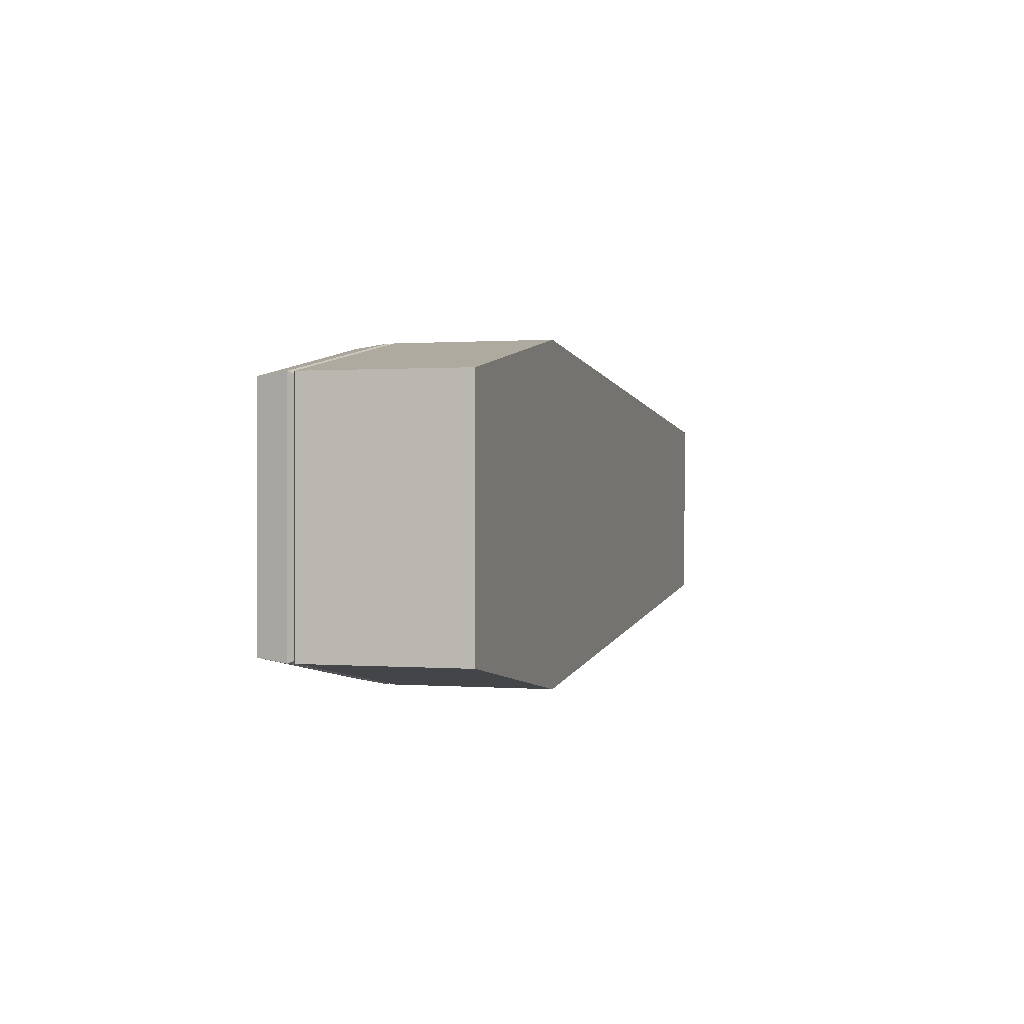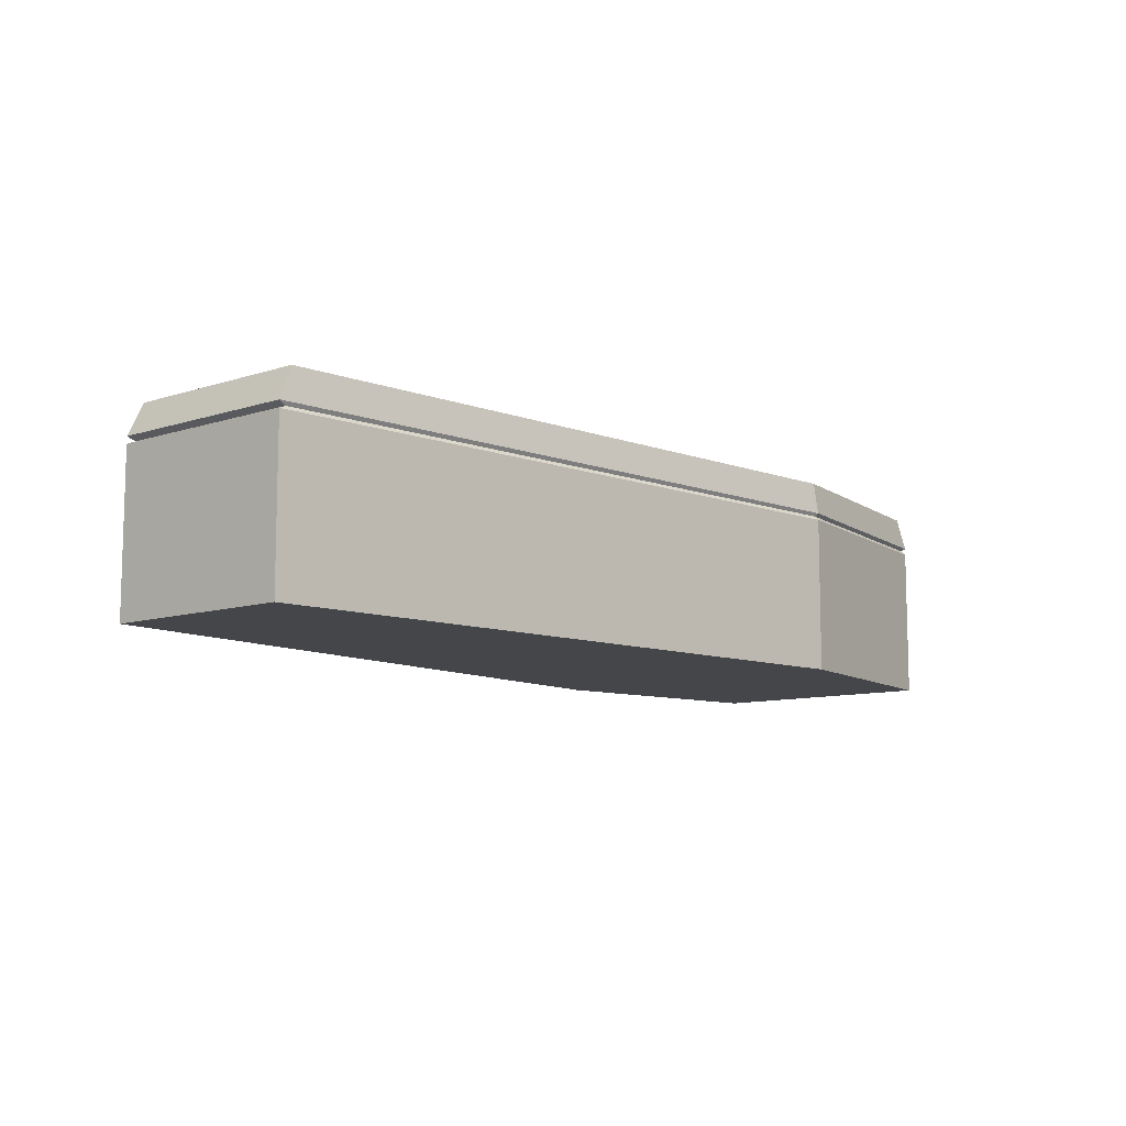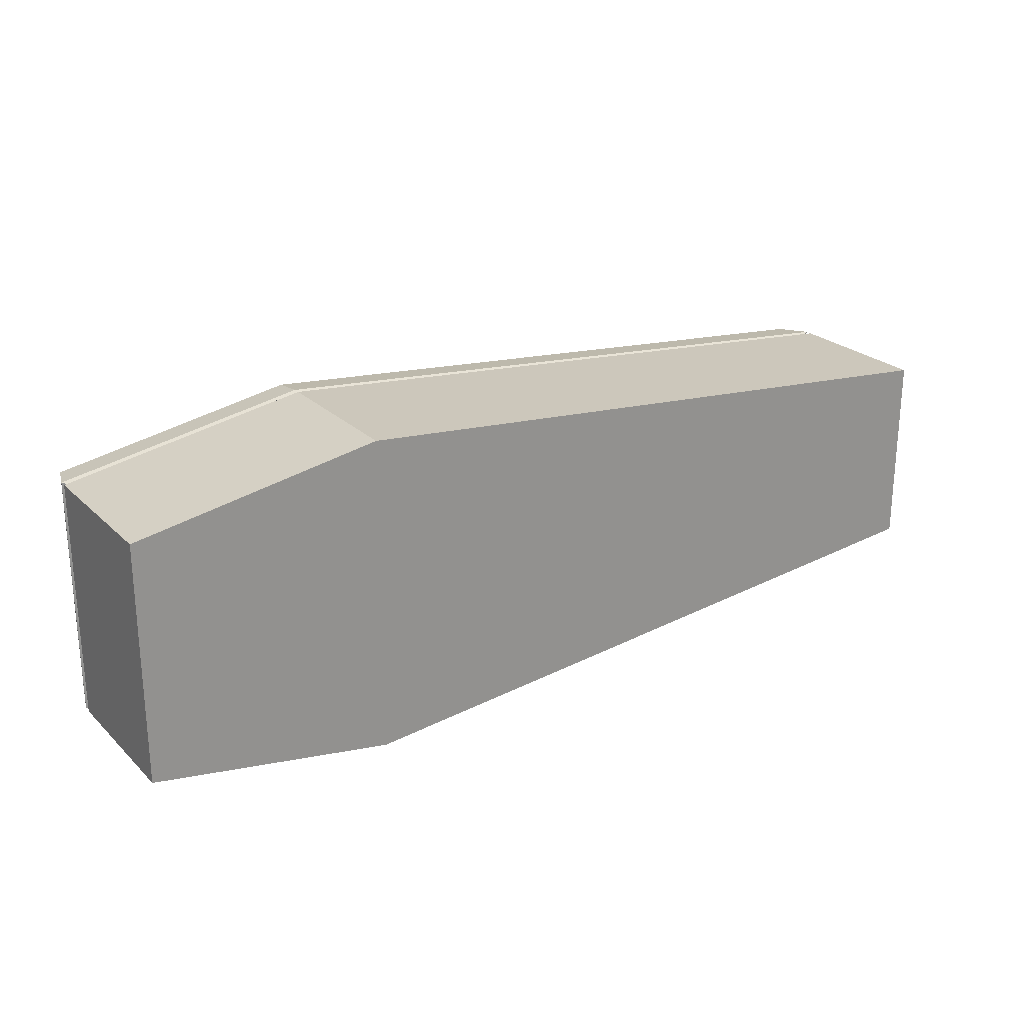
<metadata>
{"format":"obj","ext":"obj","renderer":"f3d","projection":"perspective","resolution":1024,"background":"white","views":[{"elev":0.6,"azim":-74.2,"up":"+Z"},{"elev":-9.5,"azim":130.4,"up":"+Y"},{"elev":24.1,"azim":-33.5,"up":"+Z"}]}
</metadata>
<code>
o Cube
v 3.823 -0.8034 -0.8108
v 3.823 -0.8034 0.8108
v -3.823 -0.8034 1
v -3.823 -0.8034 -1
v 3.705 0.8034 -0.789
v 3.705 0.8034 0.789
v -3.737 0.8034 0.9732
v -3.737 0.8034 -0.9732
v -1.792 -0.8034 -1.346
v -1.792 -0.8034 1.346
v -1.787 0.8034 -1.31
v -1.787 0.8034 1.31
v 3.823 0.5403 -0.8108
v 3.823 0.5403 0.8108
v -3.823 0.5403 1
v -3.823 0.5403 -1
v -1.792 0.5403 -1.346
v -1.792 0.5403 1.346
v -1.792 0.4837 1.346
v 3.823 0.4837 -0.8108
v 3.823 0.4837 0.8108
v -3.823 0.4837 1
v -3.823 0.4837 -1
v -1.792 0.4837 -1.346
v 3.758 0.512 -0.7988
v 3.758 0.512 0.7988
v -3.776 0.512 0.9852
v -3.776 0.512 -0.9852
v -1.775 0.512 -1.326
v -1.775 0.512 1.326
v -0.5451 0.7889 -0.008543
v -2.748 0.7889 -0.2293
v -0.5451 0.8568 -0.008543
v -2.748 0.8568 -0.2293
v -0.5451 0.7889 0.000515
v -2.748 0.7889 0.2293
v -0.5451 0.8568 0.000515
v -2.748 0.8568 0.2293
v -2.647 0.7889 -0.1539
v -2.647 0.8568 -0.1539
v -2.645 0.8568 0.1707
v -2.645 0.7889 0.1707
v -2.452 0.7889 -0.4121
v -2.748 0.7889 -0.5542
v -2.748 0.8568 -0.5542
v -2.452 0.8568 -0.4121
v -2.748 0.8568 0.5641
v -2.748 0.7889 0.5641
v -2.456 0.8568 0.4164
v -2.456 0.7889 0.4164
v -2.748 0.8568 0.5551
v -2.461 0.8568 0.4098
v -2.748 0.7889 0.5551
v -2.461 0.7889 0.4098
v -2.748 0.7889 -0.5467
v -2.457 0.7889 -0.4062
v -2.457 0.8568 -0.4062
v -2.748 0.8568 -0.5467
v -2.745 0.7889 -0.2268
v -2.745 0.8568 -0.2268
v -2.745 0.8568 0.2273
v -2.745 0.7889 0.2273
v -2.738 0.7889 -0.5494
v -2.738 0.8568 -0.5494
v -2.739 0.8568 0.5591
v -2.739 0.7889 0.5591
v -2.739 0.7889 0.5501
v -2.739 0.8568 0.5501
v -2.739 0.8568 -0.542
v -2.739 0.7889 -0.542
v -0.5451 0.8568 -0.008293
v -2.748 0.8568 -0.2167
v -0.5451 0.7889 -0.008293
v -2.748 0.7889 -0.2167
v -2.647 0.7889 -0.145
v -2.647 0.8568 -0.145
v -2.745 0.7889 -0.2142
v -2.745 0.8568 -0.2142
v -2.748 0.8568 0.217
v -0.5451 0.7889 0.000272
v -2.645 0.8568 0.1619
v -2.745 0.8568 0.2151
v -0.5451 0.8568 0.000272
v -2.748 0.7889 0.217
v -2.645 0.7889 0.1619
v -2.745 0.7889 0.2151
v -2.634 0.8568 0.1847
v -2.634 0.7889 0.1847
v -2.748 0.8568 0.2485
v -2.748 0.7889 0.2485
v -2.745 0.8568 0.2463
v -2.745 0.7889 0.2463
v -2.64 0.7889 -0.1623
v -2.64 0.8568 -0.1623
v -2.748 0.7889 -0.2399
v -2.748 0.8568 -0.2399
v -2.745 0.7889 -0.2373
v -2.745 0.8568 -0.2373
v -2.65 0.8568 -0.1566
v -2.649 0.8568 0.1727
v -2.649 0.7889 0.1727
v -2.463 0.8568 -0.4171
v -2.467 0.8568 0.4216
v -2.467 0.7889 0.4216
v -2.472 0.8568 0.4149
v -2.467 0.7889 -0.4112
v -2.65 0.7889 -0.1566
v -2.463 0.7889 -0.4171
v -2.472 0.7889 0.4149
v -2.467 0.8568 -0.4112
v -2.65 0.8568 -0.1475
v -2.65 0.7889 -0.1475
v -2.649 0.7889 0.1639
v -2.649 0.8568 0.1639
v -2.638 0.8568 0.187
v -2.638 0.7889 0.187
v -2.644 0.7889 -0.1651
v -2.644 0.8568 -0.1651
v -0.5584 0.8568 -0.009465
v -0.5584 0.8568 0.001595
v -0.5584 0.7889 0.001595
v -0.5584 0.7889 -0.009465
v -0.5584 0.8568 -0.00916
v -0.5584 0.7889 -0.00916
v -0.5584 0.7889 0.001298
v -0.5584 0.8568 0.001298
v -0.5665 0.7889 -0.01003
v -0.5665 0.8568 -0.01003
v -0.5665 0.8568 0.002252
v -0.5665 0.7889 0.002252
v -0.5665 0.8568 -0.009688
v -0.5665 0.7889 -0.009688
v -0.5665 0.7889 0.001922
v -0.5665 0.8568 0.001922
v -1.609 0.7889 -0.08216
v -1.609 0.8568 -0.08216
v -1.609 0.8568 0.08669
v -1.609 0.7889 0.08669
v -1.609 0.8568 -0.07751
v -1.609 0.7889 -0.07751
v -1.609 0.7889 0.08215
v -1.609 0.8568 0.08215
v -1.601 0.8568 -0.08161
v -1.601 0.8568 0.08604
v -1.601 0.7889 0.08604
v -1.601 0.8568 -0.07699
v -1.601 0.7889 -0.07699
v -1.601 0.7889 0.08154
v -1.601 0.8568 0.08154
v -1.601 0.7889 -0.08161
v -1.466 0.8568 -0.07223
v -1.465 0.8568 0.07506
v -1.465 0.7889 0.07506
v -1.466 0.8568 -0.06817
v -1.466 0.7889 -0.06817
v -1.465 0.7889 0.07111
v -1.465 0.8568 0.07111
v -1.466 0.7889 -0.07223
v -0.9881 0.7889 -0.4788
v -1.594 0.7889 -0.08549
v -1.594 0.8568 -0.08549
v -0.9881 0.8568 -0.4788
v -1.591 0.8568 0.089
v -1.591 0.7889 0.089
v -0.968 0.8568 0.4537
v -0.968 0.7889 0.4537
v -1.467 0.7889 -0.07234
v -1.467 0.8568 -0.07234
v -1.467 0.8568 0.07519
v -1.467 0.7889 0.07519
v -1.467 0.8568 -0.06827
v -1.467 0.7889 -0.06827
v -1.467 0.7889 0.07123
v -1.467 0.8568 0.07123
v -0.995 0.7889 -0.4743
v -0.995 0.8568 -0.4743
v -0.9751 0.8568 0.4496
v -0.9751 0.7889 0.4496
v -1.462 0.8568 -0.07197
v -1.461 0.8568 0.07475
v -1.461 0.7889 0.07475
v -1.462 0.8568 -0.06792
v -1.462 0.7889 -0.06792
v -1.461 0.7889 0.07081
v -1.461 0.8568 0.07081
v -1.462 0.7889 -0.07197
v -1.458 0.8568 -0.07168
v -1.457 0.8568 0.07442
v -1.457 0.7889 0.07442
v -1.458 0.8568 -0.06766
v -1.458 0.7889 -0.06766
v -1.457 0.7889 0.0705
v -1.457 0.8568 0.0705
v -1.458 0.7889 -0.07168
v -0.9969 0.8568 -0.4713
v -1.594 0.8568 -0.08542
v -0.9969 0.7889 -0.4713
v -1.594 0.7889 -0.08542
v -1.004 0.7889 -0.4669
v -1.004 0.8568 -0.4669
v -0.9782 0.8568 0.4459
v -0.9782 0.7889 0.4459
v -1.592 0.8568 0.08894
v -1.592 0.7889 0.08894
v -0.9852 0.7889 0.4419
v -0.9852 0.8568 0.4419
v -1.469 0.7889 -0.07245
v -1.003 0.7889 -0.4695
v -1.469 0.8568 -0.07245
v -1.468 0.8568 0.07532
v -1.468 0.7889 0.07532
v -1.469 0.8568 -0.06838
v -1.469 0.7889 -0.06838
v -1.468 0.7889 0.07136
v -1.468 0.8568 0.07136
v -1.003 0.8568 -0.4695
v -0.9829 0.8568 0.445
v -0.9829 0.7889 0.445
v -1.011 0.8568 -0.4622
v -1.011 0.7889 -0.4622
v -0.9928 0.7889 0.4374
v -0.9928 0.8568 0.4374
v -1.828 0.7889 -0.09729
v -1.828 0.8568 -0.09729
v -1.827 0.8568 0.1044
v -1.827 0.7889 0.1044
v -1.828 0.8568 -0.09174
v -1.828 0.7889 -0.09174
v -1.827 0.7889 0.09898
v -1.827 0.8568 0.09898
v -1.829 0.7889 -0.09735
v -1.829 0.8568 -0.09735
v -1.828 0.8568 0.1045
v -1.828 0.7889 0.1045
v -1.829 0.8568 -0.09179
v -1.829 0.7889 -0.09179
v -1.828 0.7889 0.09905
v -1.828 0.8568 0.09905
v -2.286 0.8568 -0.3893
v -2.144 0.8568 -0.539
v -2.144 0.7889 -0.539
v -2.286 0.7889 -0.3893
v -2.277 0.8568 0.3915
v -2.148 0.8568 0.5402
v -2.277 0.7889 0.3915
v -2.148 0.7889 0.5402
v -2.273 0.8568 0.3886
v -2.143 0.8568 0.5357
v -2.143 0.7889 0.5357
v -2.273 0.7889 0.3886
v -2.281 0.7889 -0.3861
v -2.138 0.7889 -0.5341
v -2.138 0.8568 -0.5341
v -2.281 0.8568 -0.3861
v -0.5451 0.7914 -0.008543
v -2.748 0.7914 -0.2293
v -0.5451 0.7914 0.000515
v -2.748 0.7914 0.2293
v -2.645 0.7914 0.1707
v -2.647 0.7914 -0.1539
v -2.748 0.7914 -0.5542
v -2.452 0.7914 -0.4121
v -2.748 0.7914 0.5641
v -2.456 0.7914 0.4164
v -2.461 0.7914 0.4098
v -2.748 0.7914 0.5551
v -2.748 0.7914 -0.5467
v -2.457 0.7914 -0.4062
v -2.739 0.7914 0.5591
v -2.738 0.7914 -0.5494
v -2.748 0.7914 -0.2167
v -0.5451 0.7914 -0.008293
v -2.748 0.7914 0.217
v -0.5451 0.7914 0.000272
v -2.748 0.7914 0.2485
v -2.634 0.7914 0.1847
v -2.64 0.7914 -0.1623
v -2.748 0.7914 -0.2399
v -2.463 0.7914 -0.4171
v -2.467 0.7914 0.4216
v -0.5584 0.7914 -0.009465
v -0.5584 0.7914 0.001595
v -0.5665 0.7914 -0.01003
v -0.5665 0.7914 0.002252
v -1.609 0.7914 -0.08216
v -1.609 0.7914 0.08669
v -1.601 0.7914 0.08604
v -1.601 0.7914 -0.08161
v -1.466 0.7914 -0.07223
v -1.465 0.7914 0.07506
v -1.594 0.7914 -0.08549
v -0.9881 0.7914 -0.4788
v -1.591 0.7914 0.089
v -0.968 0.7914 0.4537
v -0.9751 0.7914 0.4496
v -0.995 0.7914 -0.4743
v -1.461 0.7914 0.07475
v -1.462 0.7914 -0.07197
v -1.458 0.7914 -0.07168
v -1.457 0.7914 0.07442
v -1.594 0.7914 -0.08542
v -0.9969 0.7914 -0.4713
v -1.592 0.7914 0.08894
v -0.9782 0.7914 0.4459
v -0.9829 0.7914 0.445
v -1.003 0.7914 -0.4695
v -1.828 0.7914 -0.09729
v -1.827 0.7914 0.1044
v -1.829 0.7914 -0.09735
v -1.828 0.7914 0.1045
v -2.144 0.7914 -0.539
v -2.286 0.7914 -0.3893
v -2.148 0.7914 0.5402
v -2.277 0.7914 0.3915
v -2.273 0.7914 0.3886
v -2.143 0.7914 0.5357
v -2.281 0.7914 -0.3861
v -2.138 0.7914 -0.5341
v -2.748 0.8552 -0.2293
v -0.5451 0.8552 0.000515
v -2.647 0.8552 -0.1539
v -2.748 0.8552 -0.5542
v -2.452 0.8552 -0.4121
v -2.748 0.8552 0.5551
v -2.457 0.8552 -0.4062
v -2.738 0.8552 -0.5494
v -2.748 0.8552 0.2485
v -2.64 0.8552 -0.1623
v -2.463 0.8552 -0.4171
v -0.5584 0.8552 -0.009465
v -0.5665 0.8552 -0.01003
v -1.609 0.8552 -0.08216
v -1.601 0.8552 -0.08161
v -1.466 0.8552 -0.07223
v -1.594 0.8552 -0.08549
v -0.9881 0.8552 -0.4788
v -0.995 0.8552 -0.4743
v -1.462 0.8552 -0.07197
v -1.458 0.8552 -0.07168
v -0.9969 0.8552 -0.4713
v -1.592 0.8552 0.08894
v -1.003 0.8552 -0.4695
v -1.828 0.8552 -0.09729
v -1.829 0.8552 -0.09735
v -2.144 0.8552 -0.539
v -2.286 0.8552 -0.3893
v -2.273 0.8552 0.3886
v -2.138 0.8552 -0.5341
v -0.5451 0.8552 -0.008543
v -2.748 0.8552 0.2293
v -2.645 0.8552 0.1707
v -2.748 0.8552 0.5641
v -2.456 0.8552 0.4164
v -2.461 0.8552 0.4098
v -2.748 0.8552 -0.5467
v -2.739 0.8552 0.5591
v -2.748 0.8552 -0.2167
v -0.5451 0.8552 -0.008293
v -2.748 0.8552 0.217
v -0.5451 0.8552 0.000272
v -2.634 0.8552 0.1847
v -2.748 0.8552 -0.2399
v -2.467 0.8552 0.4216
v -0.5584 0.8552 0.001595
v -0.5665 0.8552 0.002252
v -1.609 0.8552 0.08669
v -1.601 0.8552 0.08604
v -1.465 0.8552 0.07506
v -1.591 0.8552 0.089
v -0.968 0.8552 0.4537
v -0.9751 0.8552 0.4496
v -1.461 0.8552 0.07475
v -1.457 0.8552 0.07442
v -1.594 0.8552 -0.08542
v -0.9782 0.8552 0.4459
v -0.9829 0.8552 0.445
v -1.827 0.8552 0.1044
v -1.828 0.8552 0.1045
v -2.148 0.8552 0.5402
v -2.277 0.8552 0.3915
v -2.143 0.8552 0.5357
v -2.281 0.8552 -0.3861
f 9 10 3 4
f 11 8 7 12
f 13 5 6 14
f 18 12 7 15
f 15 7 8 16
f 24 9 4 23
f 20 1 9 24
f 14 6 12 18
f 5 11 12 6
f 1 2 10 9
f 26 14 18 30
f 5 13 17 11
f 11 17 16 8
f 27 15 16 28
f 30 18 15 27
f 25 13 14 26
f 1 20 21 2
f 10 19 22 3
f 3 22 23 4
f 2 21 19 10
f 25 20 24 29
f 29 24 23 28
f 17 29 28 16
f 13 25 29 17
f 20 25 26 21
f 19 30 27 22
f 22 27 28 23
f 21 26 30 19
f 70 55 44 63
f 82 79 38 61
f 68 51 47 65
f 77 74 32 59
f 274 257 35 80
f 271 256 32 74
f 236 75 39 231
f 310 259 42 234
f 238 81 41 233
f 344 321 40 232
f 326 322 45 64
f 268 56 43 262
f 355 58 45 322
f 110 57 46 102
f 269 263 48 66
f 266 53 48 263
f 354 52 49 353
f 109 54 50 104
f 116 88 54 109
f 361 87 52 354
f 275 90 53 266
f 91 89 51 68
f 118 94 57 110
f 362 96 58 355
f 277 93 56 268
f 97 95 55 70
f 117 97 70 106
f 96 98 69 58
f 115 91 68 105
f 90 92 67 53
f 53 67 66 48
f 280 269 66 104
f 58 69 64 45
f 329 326 64 102
f 112 77 59 107
f 105 68 65 103
f 114 82 61 100
f 106 70 63 108
f 99 60 78 111
f 113 86 77 112
f 232 40 76 235
f 237 85 75 236
f 273 271 74 84
f 255 272 73 31
f 86 84 74 77
f 60 34 72 78
f 62 36 84 86
f 258 273 84 36
f 234 42 85 237
f 101 62 86 113
f 111 78 82 114
f 235 76 81 238
f 272 274 80 73
f 78 72 79 82
f 36 62 92 90
f 100 61 91 115
f 61 38 89 91
f 258 36 90 275
f 351 41 87 361
f 101 42 88 116
f 34 60 98 96
f 107 59 97 117
f 59 32 95 97
f 260 39 93 277
f 319 34 96 362
f 99 40 94 118
f 60 99 118 98
f 39 107 117 93
f 62 101 116 92
f 41 100 115 87
f 76 111 114 81
f 42 101 113 85
f 85 113 112 75
f 40 99 111 76
f 56 106 108 43
f 81 114 100 41
f 52 105 103 49
f 75 112 107 39
f 323 329 102 46
f 264 280 104 50
f 87 115 105 52
f 93 117 106 56
f 98 118 110 69
f 92 116 109 67
f 67 109 104 66
f 69 110 102 64
f 71 123 126 83
f 35 121 125 80
f 80 125 124 73
f 33 119 123 71
f 349 330 119 33
f 83 126 120 37
f 257 282 121 35
f 73 124 122 31
f 123 131 134 126
f 121 130 133 125
f 125 133 132 124
f 119 128 131 123
f 330 331 128 119
f 126 134 129 120
f 282 284 130 121
f 124 132 127 122
f 146 139 142 149
f 145 138 141 148
f 148 141 140 147
f 143 136 139 146
f 333 332 136 143
f 149 142 137 144
f 287 286 138 145
f 147 140 135 150
f 213 147 150 207
f 375 201 165 370
f 215 149 144 210
f 200 195 162 176
f 209 143 146 212
f 214 148 147 213
f 211 145 148 214
f 212 146 149 215
f 182 154 157 185
f 181 153 156 184
f 184 156 155 183
f 179 151 154 182
f 338 334 151 179
f 185 157 152 180
f 297 290 153 181
f 183 155 158 186
f 342 335 161 216
f 302 197 159 292
f 374 196 161 335
f 220 198 160 208
f 305 293 164 218
f 222 203 163 217
f 303 204 164 293
f 205 202 166 178
f 221 205 178 218
f 201 206 177 165
f 294 295 178 166
f 197 199 175 159
f 336 337 176 162
f 154 171 174 157
f 153 170 173 156
f 156 173 172 155
f 151 168 171 154
f 219 200 176 216
f 157 174 169 152
f 155 172 167 158
f 191 183 186 194
f 300 297 181 189
f 193 185 180 188
f 339 338 179 187
f 187 179 182 190
f 192 184 183 191
f 189 181 184 192
f 190 182 185 193
f 131 190 193 134
f 130 189 192 133
f 133 192 191 132
f 128 187 190 131
f 331 339 187 128
f 134 193 188 129
f 284 300 189 130
f 132 191 194 127
f 209 168 200 219
f 158 167 199 197
f 207 150 198 220
f 333 143 196 374
f 289 158 197 302
f 168 151 195 200
f 152 169 206 201
f 211 170 205 221
f 170 153 202 205
f 287 145 204 303
f 210 144 203 222
f 368 152 201 375
f 169 210 222 206
f 145 211 221 204
f 167 207 220 199
f 143 209 219 196
f 196 219 216 161
f 204 221 218 164
f 206 222 217 177
f 295 305 218 178
f 199 220 208 175
f 337 342 216 176
f 171 212 215 174
f 170 211 214 173
f 173 214 213 172
f 168 209 212 171
f 174 215 210 169
f 172 213 207 167
f 139 227 230 142
f 138 226 229 141
f 141 229 228 140
f 136 224 227 139
f 252 251 242 241
f 142 230 225 137
f 248 247 243 244
f 140 228 223 135
f 227 235 238 230
f 226 234 237 229
f 229 237 236 228
f 224 232 235 227
f 343 344 232 224
f 230 238 233 225
f 308 310 234 226
f 228 236 231 223
f 345 346 239 240
f 254 253 240 239
f 318 252 241 311
f 382 254 239 346
f 313 314 245 246
f 250 249 246 245
f 381 248 244 379
f 315 250 245 314
f 308 226 250 315
f 366 137 248 381
f 226 138 249 250
f 137 225 247 248
f 343 224 254 382
f 285 135 252 318
f 224 136 253 254
f 135 223 251 252
f 332 285 318 348
f 223 307 317 251
f 138 286 316 249
f 377 308 315 347
f 347 315 314 380
f 249 316 313 246
f 379 380 314 313
f 251 317 312 242
f 348 318 311 345
f 241 242 312 311
f 377 378 310 308
f 223 231 309 307
f 175 208 306 296
f 371 376 305 295
f 153 290 304 202
f 367 287 303 341
f 334 289 302 340
f 150 288 301 198
f 365 373 300 284
f 127 194 299 283
f 194 186 298 299
f 373 372 297 300
f 159 175 296 292
f 370 371 295 294
f 341 303 293 369
f 376 369 293 305
f 198 301 291 160
f 340 302 292 336
f 208 160 291 306
f 372 368 290 297
f 186 158 289 298
f 202 304 294 166
f 367 366 286 287
f 150 135 285 288
f 364 365 284 282
f 122 127 283 281
f 320 364 282 257
f 31 122 281 255
f 353 363 280 264
f 43 108 279 262
f 32 256 278 95
f 321 260 277 328
f 42 259 276 88
f 350 258 275 327
f 358 360 274 272
f 350 359 273 258
f 349 358 272 255
f 359 357 271 273
f 108 63 270 279
f 363 356 269 280
f 328 277 268 325
f 95 278 267 55
f 327 275 266 324
f 88 276 265 54
f 54 265 264 50
f 324 266 263 352
f 356 352 263 269
f 55 267 261 44
f 325 268 262 323
f 63 44 261 270
f 231 39 260 309
f 378 351 259 310
f 357 319 256 271
f 360 320 257 274
f 83 37 320 360
f 72 34 319 357
f 233 41 351 378
f 57 325 323 46
f 65 47 352 356
f 51 324 352 47
f 89 327 324 51
f 94 328 325 57
f 103 65 356 363
f 79 72 357 359
f 33 71 358 349
f 38 79 359 350
f 71 83 360 358
f 38 350 327 89
f 40 321 328 94
f 49 103 363 353
f 37 120 364 320
f 120 129 365 364
f 144 137 366 367
f 180 152 368 372
f 195 340 336 162
f 217 163 369 376
f 203 341 369 163
f 165 177 371 370
f 188 180 372 373
f 129 188 373 365
f 151 334 340 195
f 144 367 341 203
f 177 217 376 371
f 225 233 378 377
f 253 348 345 240
f 244 243 380 379
f 247 347 380 243
f 225 377 347 247
f 136 332 348 253
f 307 343 382 317
f 286 366 381 316
f 316 381 379 313
f 317 382 346 312
f 311 312 346 345
f 307 309 344 343
f 296 306 342 337
f 290 368 375 304
f 288 333 374 301
f 283 299 339 331
f 299 298 338 339
f 292 296 337 336
f 301 374 335 291
f 306 291 335 342
f 298 289 334 338
f 304 375 370 294
f 288 285 332 333
f 281 283 331 330
f 255 281 330 349
f 262 279 329 323
f 256 319 362 278
f 259 351 361 276
f 279 270 326 329
f 278 362 355 267
f 276 361 354 265
f 265 354 353 264
f 267 355 322 261
f 270 261 322 326
f 309 260 321 344

</code>
